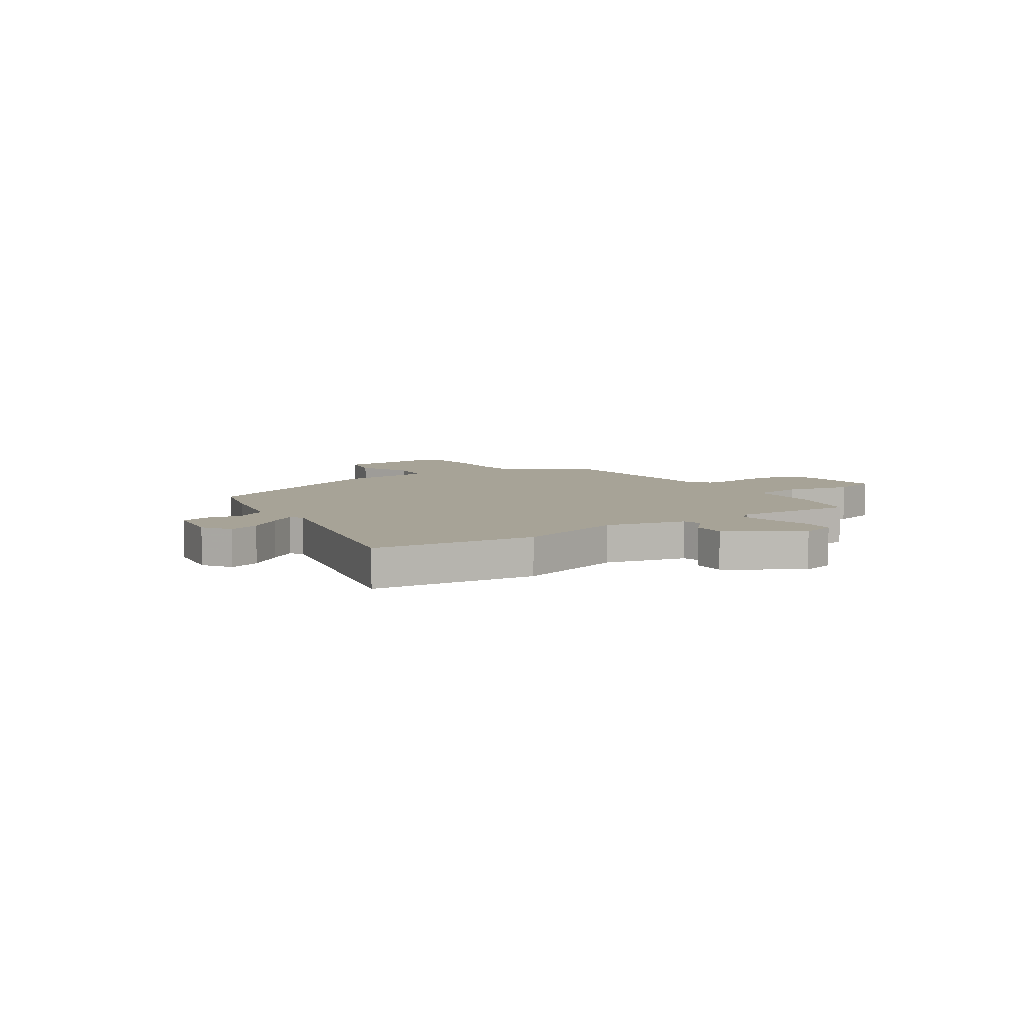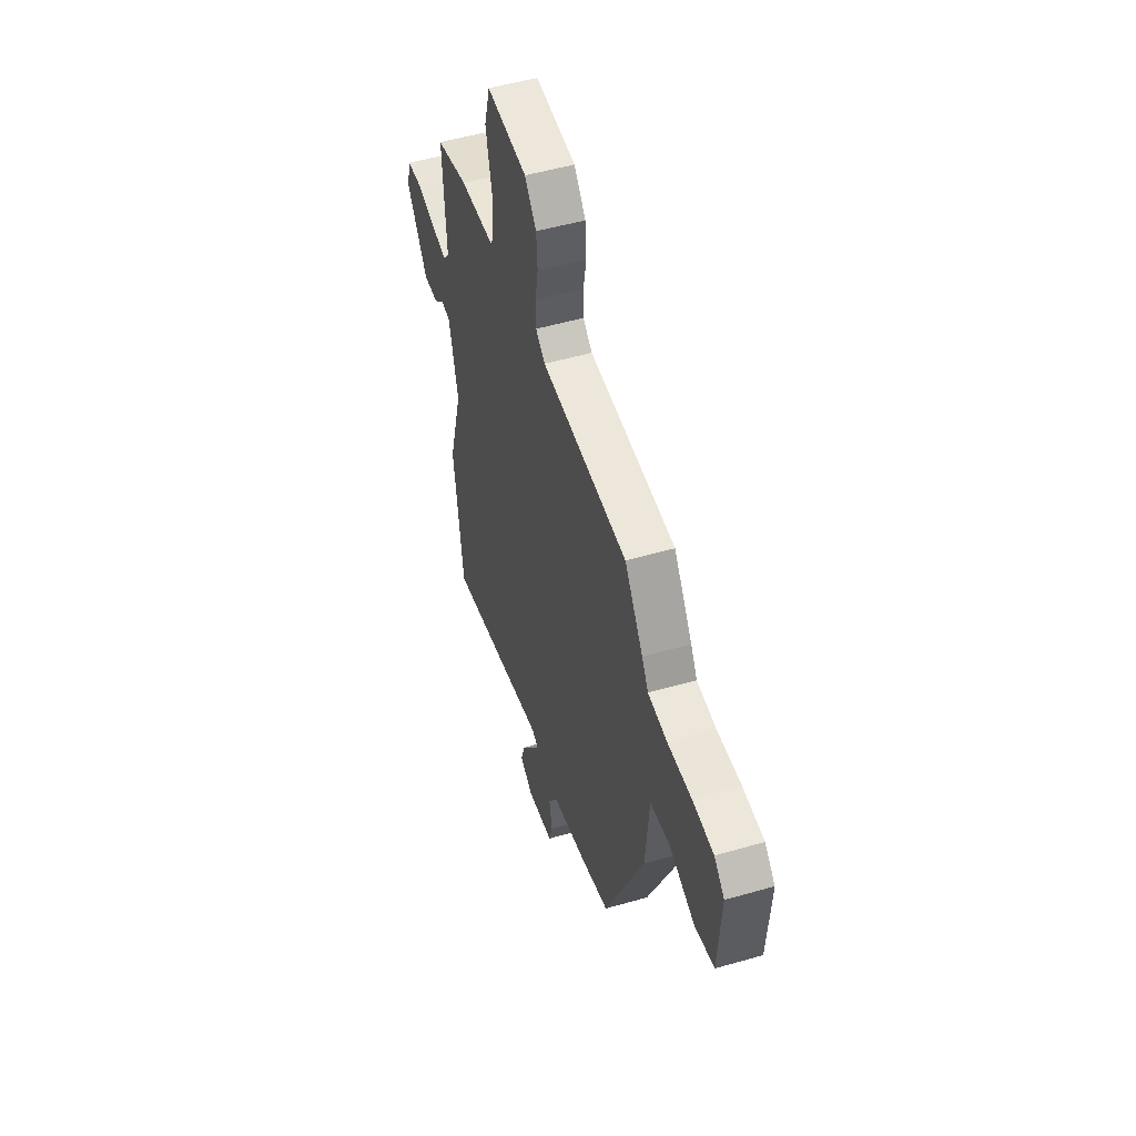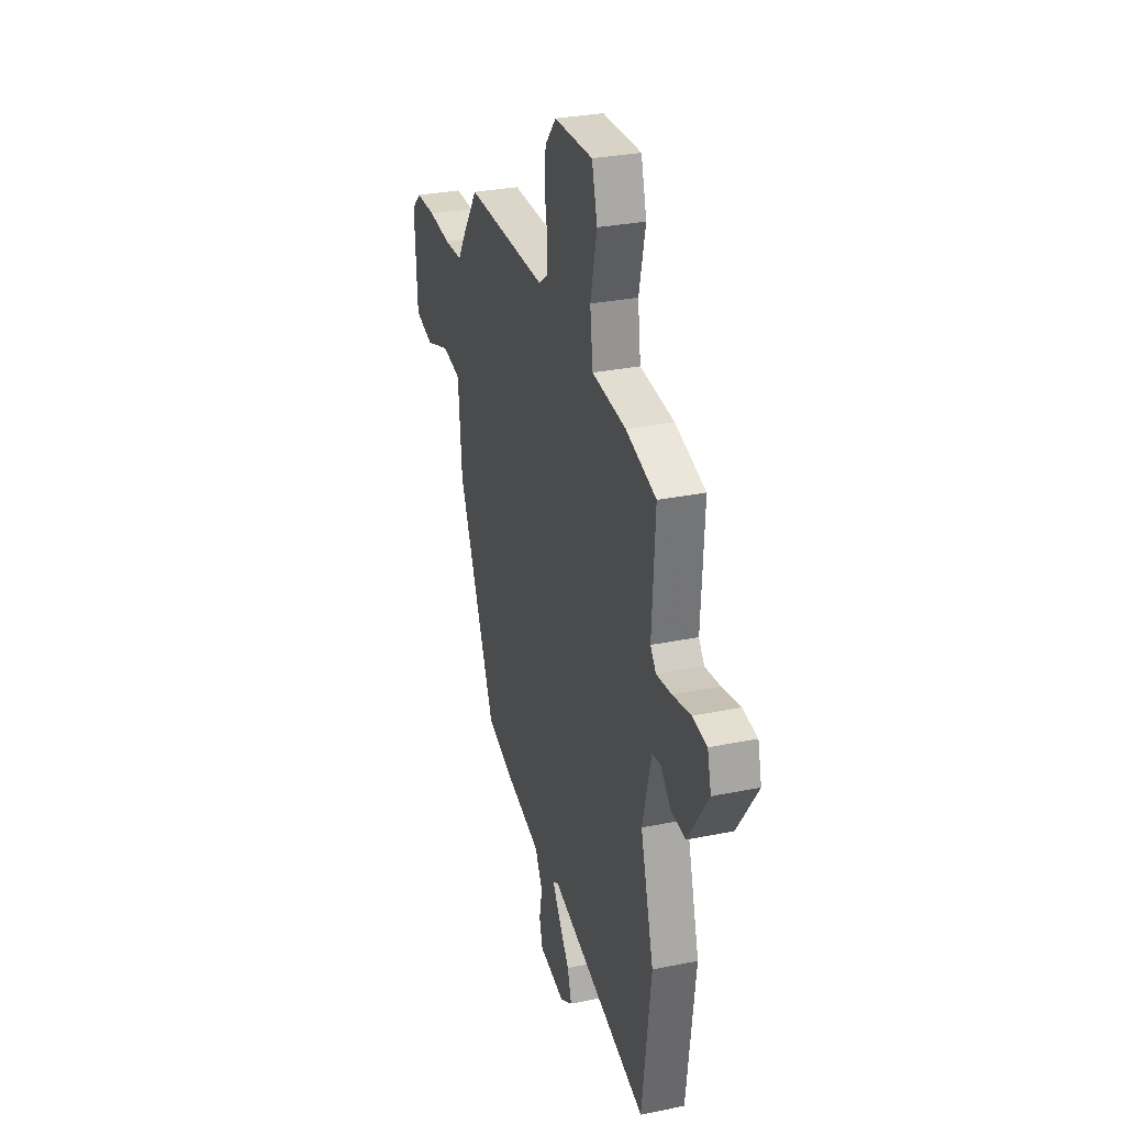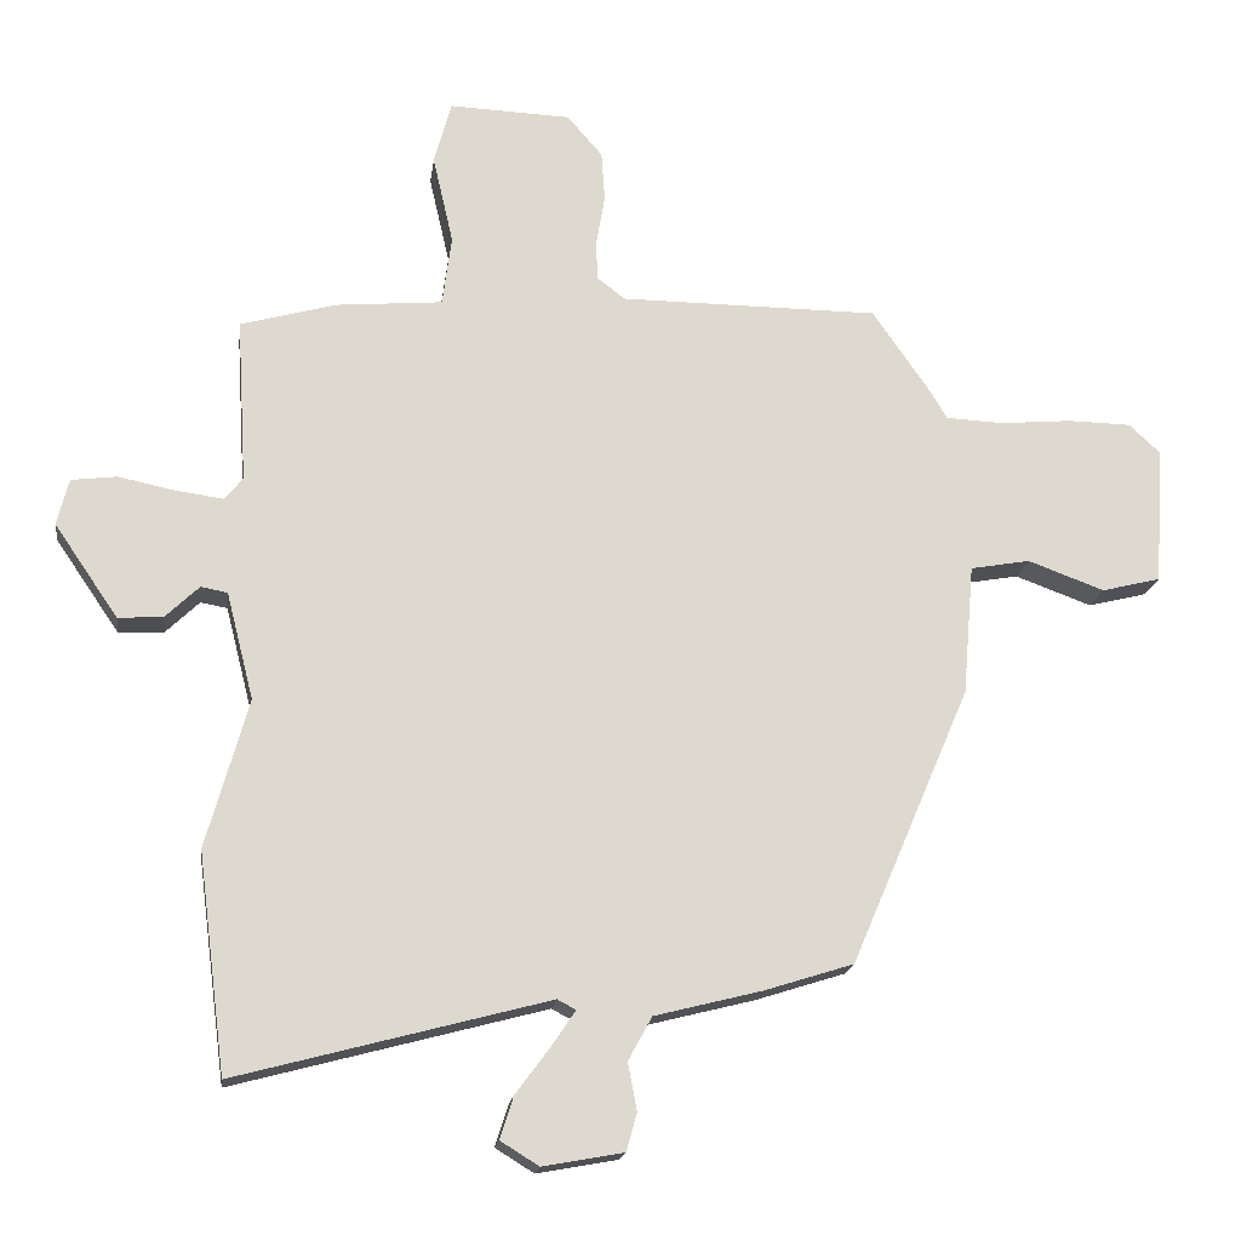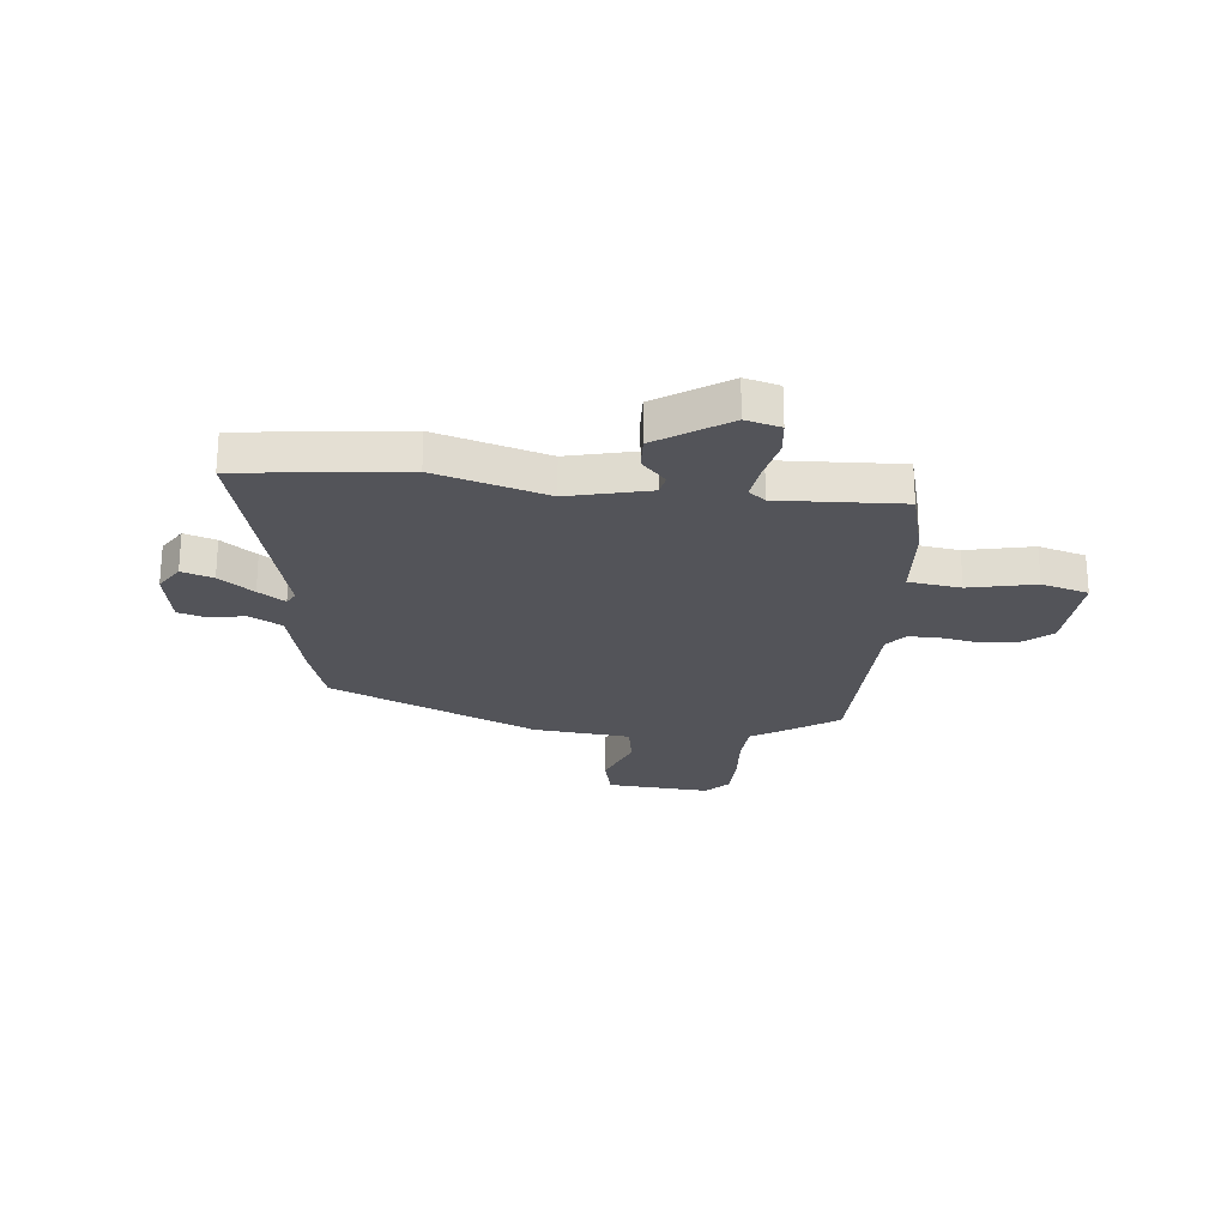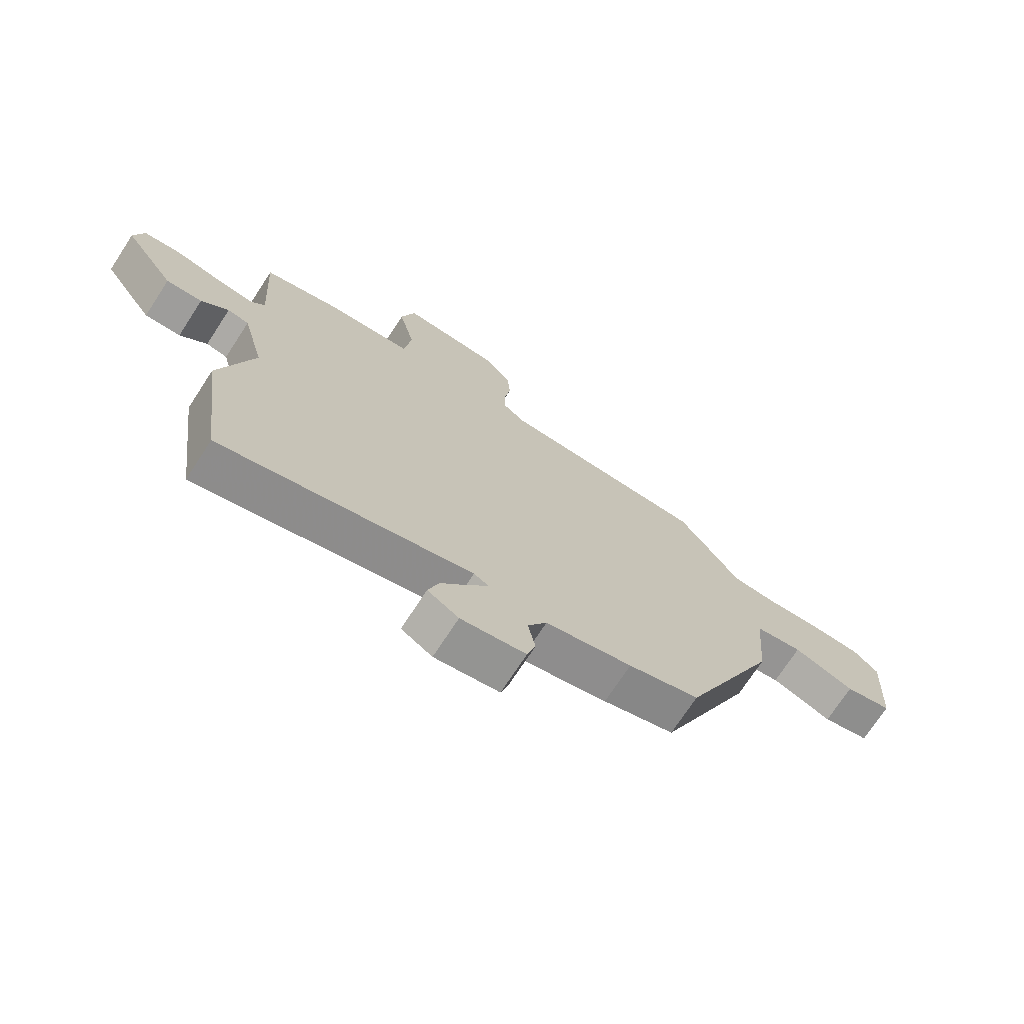
<metadata>
{"format":"obj","ext":"obj","renderer":"f3d","projection":"perspective","resolution":1024,"background":"white","views":[{"elev":6.7,"azim":-125.2,"up":"+Y"},{"elev":51.9,"azim":72.7,"up":"+Z"},{"elev":30.2,"azim":-106.6,"up":"+Z"},{"elev":-17.9,"azim":-7.5,"up":"+Z"},{"elev":-23.8,"azim":-96.6,"up":"+Y"},{"elev":-72.3,"azim":-33.1,"up":"+Z"}]}
</metadata>
<code>
v -0.482 0.07 -0.64
v -0.522 0.07 -0.329
v -0.462 0.07 -0.117
v -0.501 0.07 0.036
v -0.539 0.07 0.043
v -0.587 0.07 -0.003
v -0.651 0.07 -0.007
v -0.742 0.07 0.126
v -0.725 0.07 0.192
v -0.66 0.07 0.2
v -0.579 0.07 0.183
v -0.511 0.07 0.174
v -0.486 0.07 0.206
v -0.5 0.07 0.44
v -0.364 0.07 0.478
v -0.212 0.07 0.491
v -0.199 0.07 0.591
v -0.228 0.07 0.717
v -0.203 0.07 0.807
v -0.03 0.07 0.8
v 0.02 0.07 0.742
v 0.025 0.07 0.671
v 0.013 0.07 0.601
v 0.014 0.07 0.543
v 0.054 0.07 0.512
v 0.423 0.07 0.51
v 0.502 0.07 0.396
v 0.53 0.07 0.35
v 0.612 0.07 0.346
v 0.714 0.07 0.355
v 0.804 0.07 0.353
v 0.848 0.07 0.312
v 0.836 0.07 0.115
v 0.752 0.07 0.094
v 0.643 0.07 0.134
v 0.558 0.07 0.119
v 0.542 0.07 -0.067
v 0.372 0.07 -0.463
v 0.246 0.07 -0.503
v 0.092 0.07 -0.542
v 0.058 0.07 -0.604
v 0.071 0.07 -0.672
v 0.056 0.07 -0.726
v -0.059 0.07 -0.747
v -0.114 0.07 -0.713
v -0.095 0.07 -0.653
v -0.046 0.07 -0.587
v -0.012 0.07 -0.536
v -0.038 0.07 -0.522
v -0.482 0 -0.64
v -0.522 0 -0.329
v -0.462 0 -0.117
v -0.501 0 0.036
v -0.539 0 0.043
v -0.587 0 -0.003
v -0.651 0 -0.007
v -0.742 0 0.126
v -0.725 0 0.192
v -0.66 0 0.2
v -0.579 0 0.183
v -0.511 0 0.174
v -0.486 0 0.206
v -0.5 0 0.44
v -0.364 0 0.478
v -0.212 0 0.491
v -0.199 0 0.591
v -0.228 0 0.717
v -0.203 0 0.807
v -0.03 0 0.8
v 0.02 0 0.742
v 0.025 0 0.671
v 0.013 0 0.601
v 0.014 0 0.543
v 0.054 0 0.512
v 0.423 0 0.51
v 0.502 0 0.396
v 0.53 0 0.35
v 0.612 0 0.346
v 0.714 0 0.355
v 0.804 0 0.353
v 0.848 0 0.312
v 0.836 0 0.115
v 0.752 0 0.094
v 0.643 0 0.134
v 0.558 0 0.119
v 0.542 0 -0.067
v 0.372 0 -0.463
v 0.246 0 -0.503
v 0.092 0 -0.542
v 0.058 0 -0.604
v 0.071 0 -0.672
v 0.056 0 -0.726
v -0.059 0 -0.747
v -0.114 0 -0.713
v -0.095 0 -0.653
v -0.046 0 -0.587
v -0.012 0 -0.536
v -0.038 0 -0.522
f 45 46 47
f 44 45 47
f 43 44 47
f 42 43 47
f 41 42 47
f 40 41 47 48
f 40 48 49
f 39 40 49
f 38 39 49
f 37 38 49
f 36 37 49
f 33 34 35
f 32 33 35
f 31 32 35
f 30 31 35
f 29 30 35
f 28 29 35 36
f 1 2 3
f 49 1 3
f 36 49 3
f 28 36 3
f 27 28 3
f 26 27 3
f 25 26 3
f 21 22 23
f 20 21 23
f 19 20 23
f 18 19 23
f 17 18 23
f 16 17 23 24
f 13 14 15 16
f 25 3 4
f 24 25 4
f 16 24 4
f 13 16 4
f 12 13 4
f 9 10 11
f 8 9 11
f 7 8 11
f 6 7 11
f 5 6 11
f 4 5 11 12
f 96 95 94
f 96 94 93
f 96 93 92
f 96 92 91
f 96 91 90
f 97 96 90 89
f 98 97 89
f 98 89 88
f 98 88 87
f 98 87 86
f 98 86 85
f 84 83 82
f 84 82 81
f 84 81 80
f 84 80 79
f 84 79 78
f 85 84 78 77
f 52 51 50
f 52 50 98
f 52 98 85
f 52 85 77
f 52 77 76
f 52 76 75
f 52 75 74
f 72 71 70
f 72 70 69
f 72 69 68
f 72 68 67
f 72 67 66
f 73 72 66 65
f 65 64 63 62
f 53 52 74
f 53 74 73
f 53 73 65
f 53 65 62
f 53 62 61
f 60 59 58
f 60 58 57
f 60 57 56
f 60 56 55
f 60 55 54
f 61 60 54 53
f 1 50 51 2
f 2 51 52 3
f 3 52 53 4
f 4 53 54 5
f 5 54 55 6
f 6 55 56 7
f 7 56 57 8
f 8 57 58 9
f 9 58 59 10
f 10 59 60 11
f 11 60 61 12
f 12 61 62 13
f 13 62 63 14
f 14 63 64 15
f 15 64 65 16
f 16 65 66 17
f 17 66 67 18
f 18 67 68 19
f 19 68 69 20
f 20 69 70 21
f 21 70 71 22
f 22 71 72 23
f 23 72 73 24
f 24 73 74 25
f 25 74 75 26
f 26 75 76 27
f 27 76 77 28
f 28 77 78 29
f 29 78 79 30
f 30 79 80 31
f 31 80 81 32
f 32 81 82 33
f 33 82 83 34
f 34 83 84 35
f 35 84 85 36
f 36 85 86 37
f 37 86 87 38
f 38 87 88 39
f 39 88 89 40
f 40 89 90 41
f 41 90 91 42
f 42 91 92 43
f 43 92 93 44
f 44 93 94 45
f 45 94 95 46
f 46 95 96 47
f 47 96 97 48
f 48 97 98 49
f 49 98 50 1

</code>
